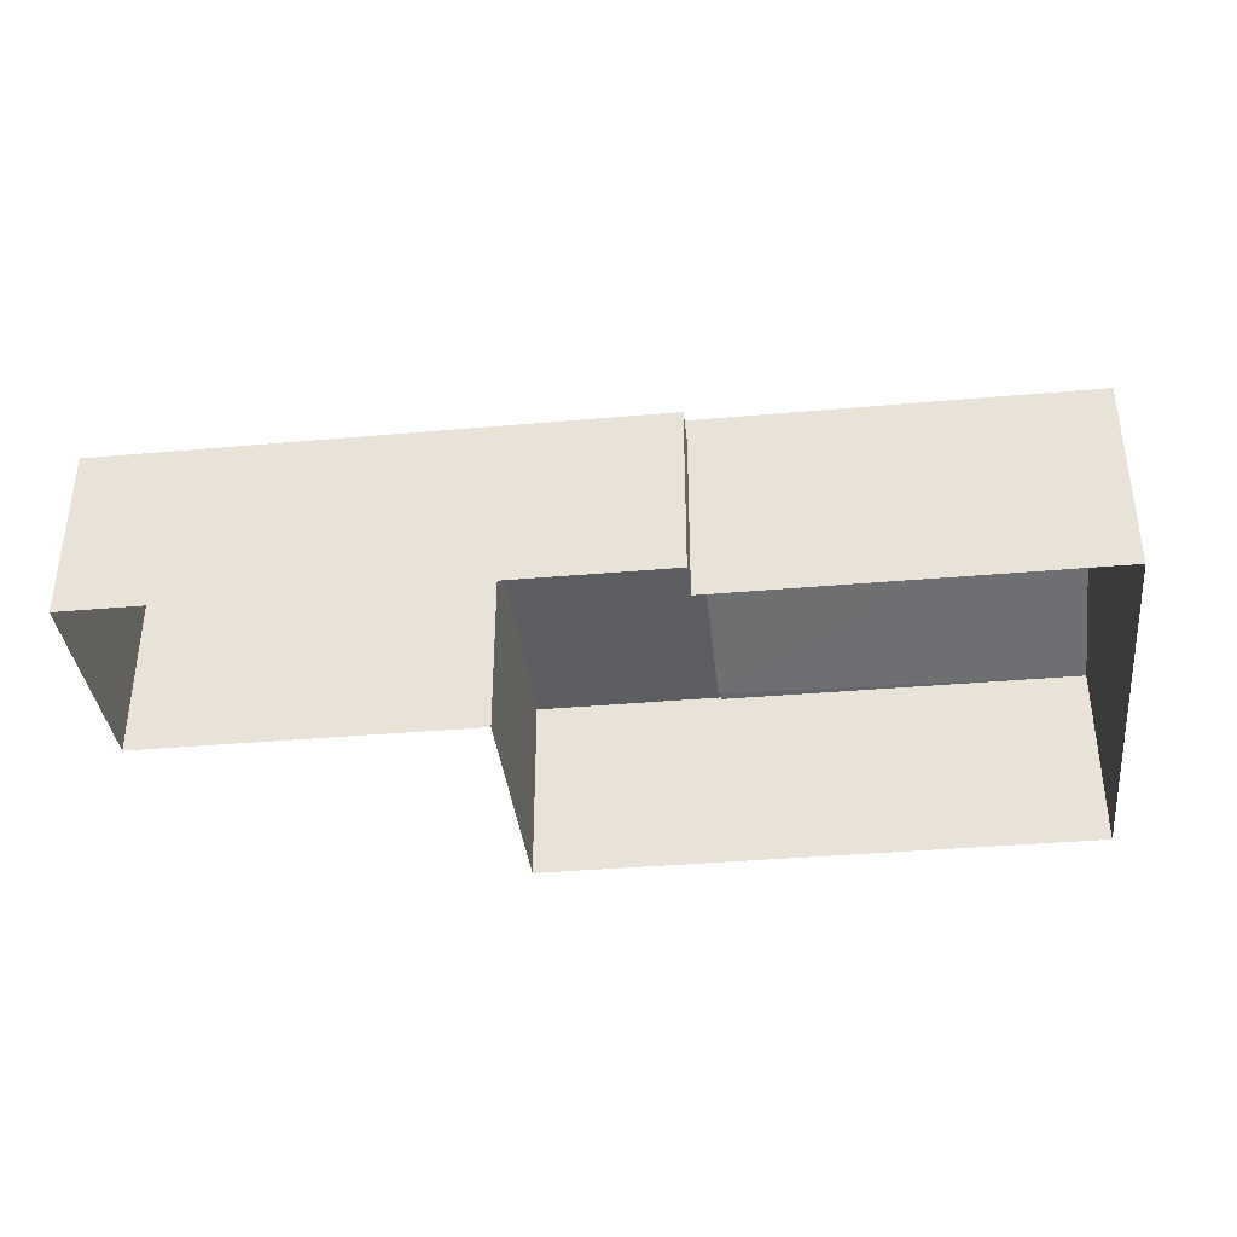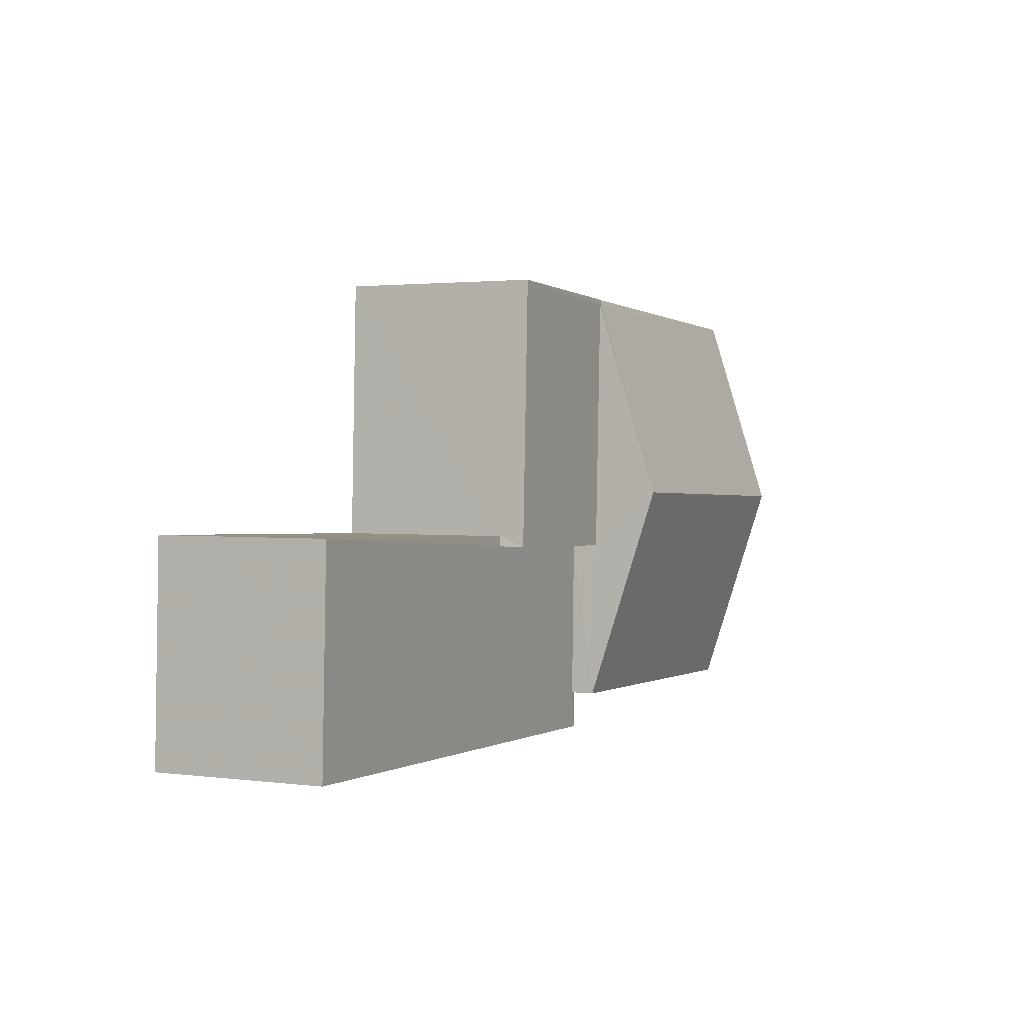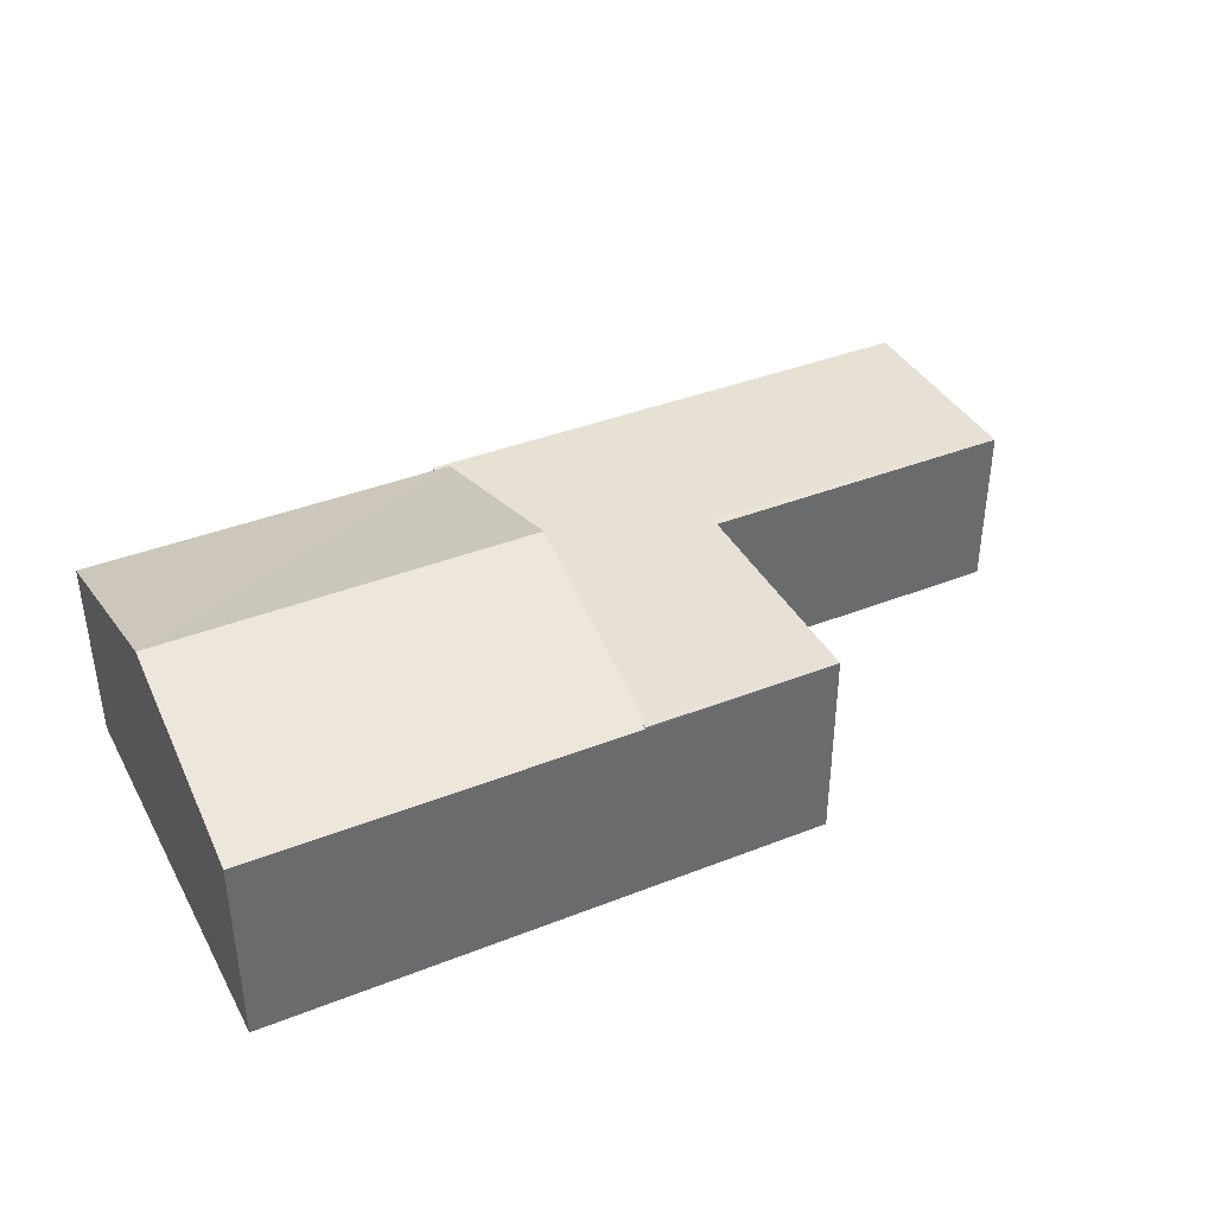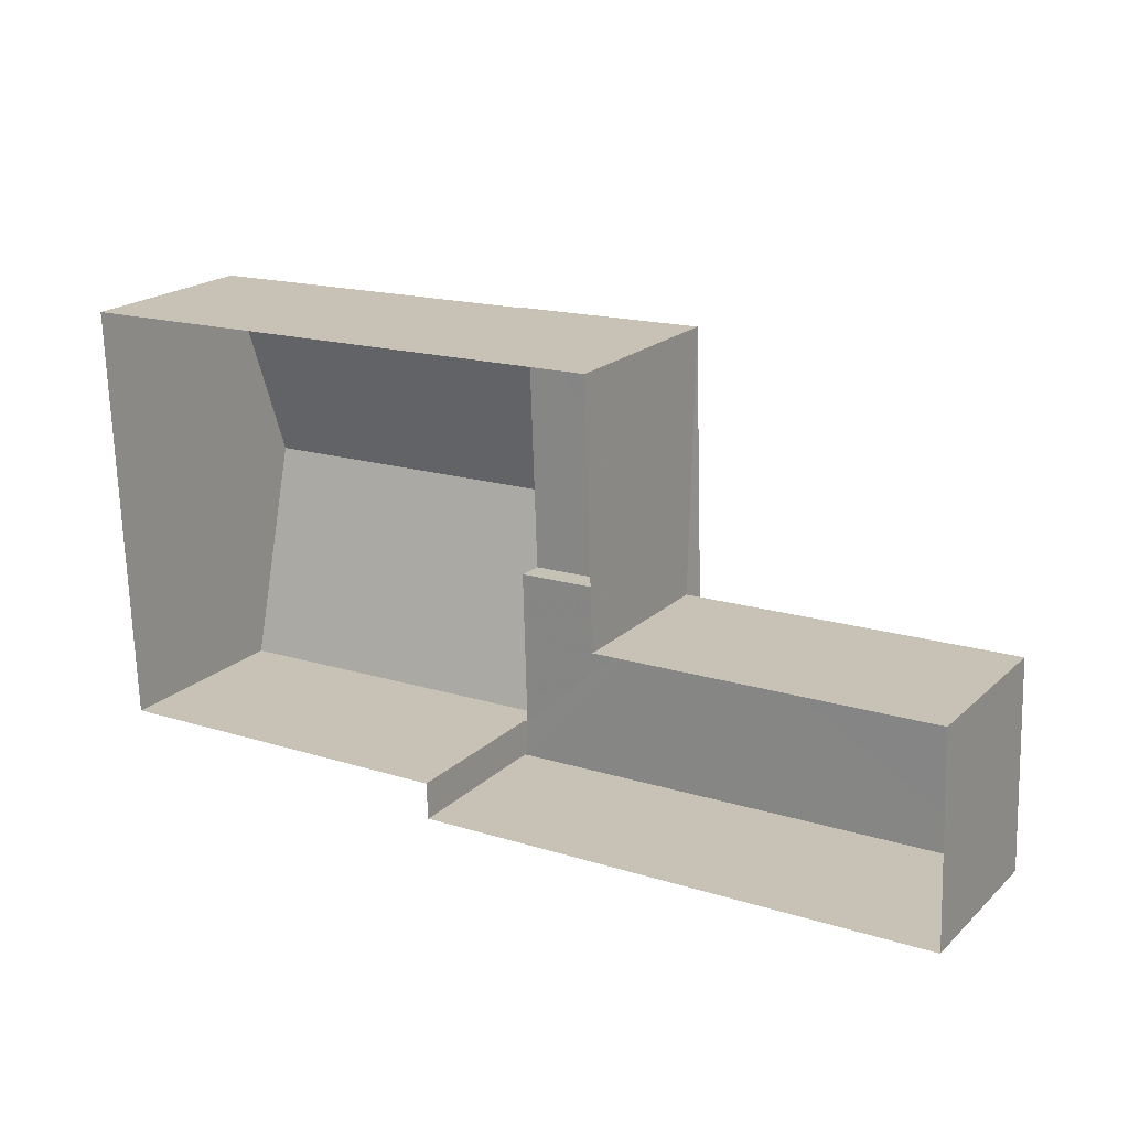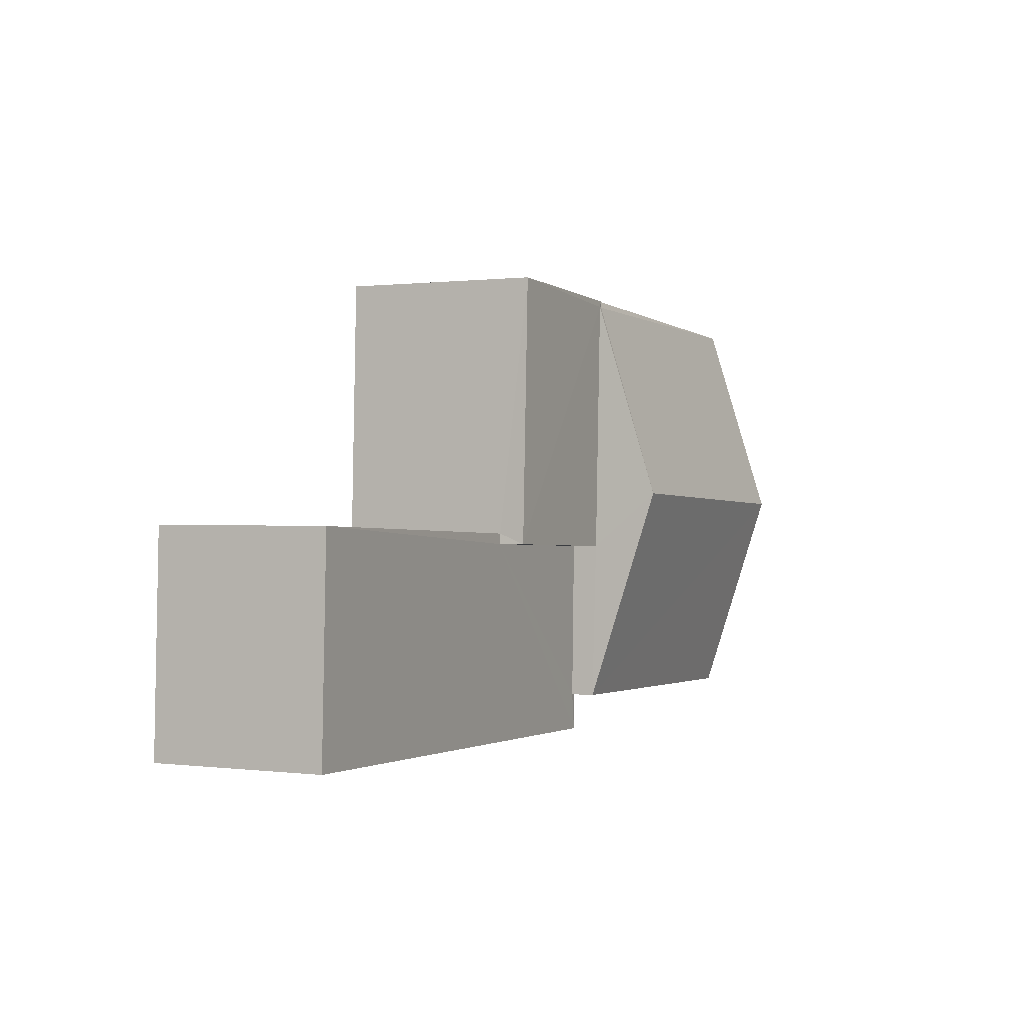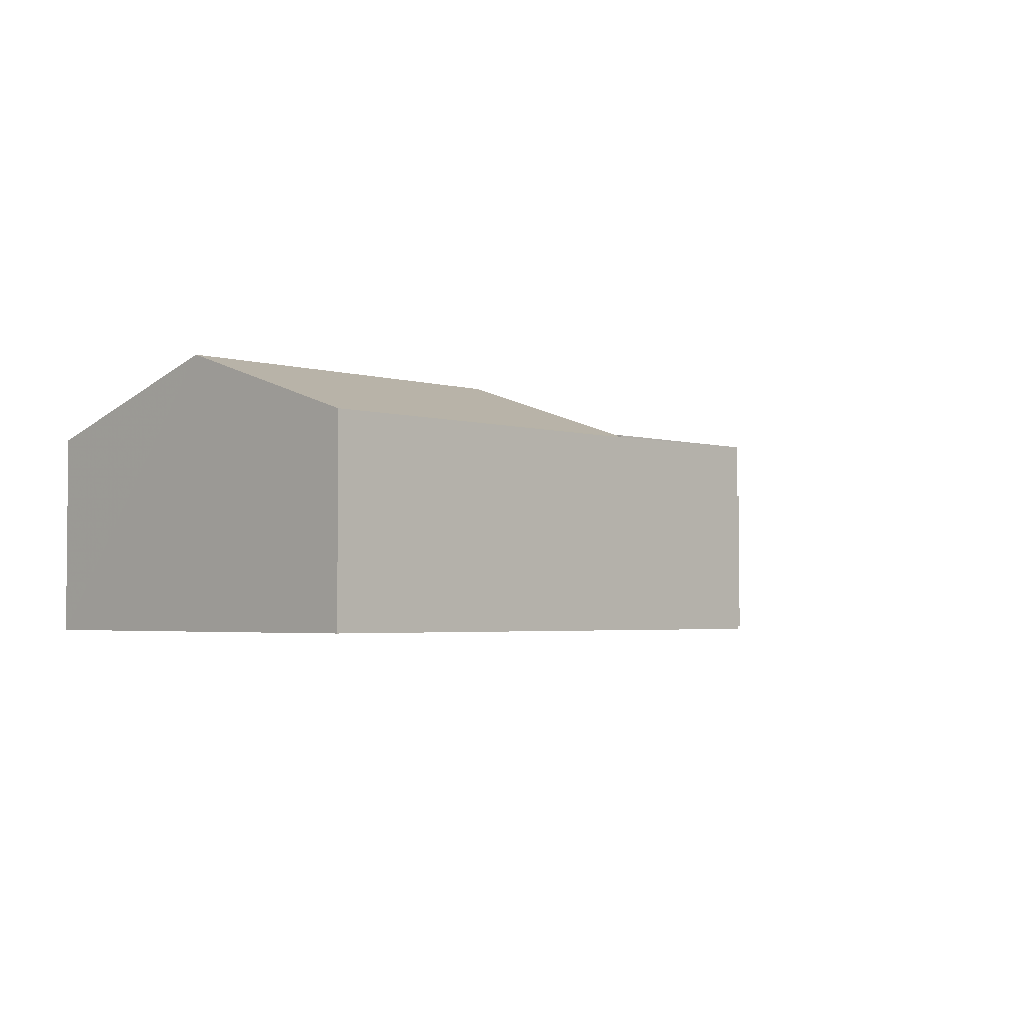
<metadata>
{"format":"obj","ext":"obj","renderer":"f3d","projection":"perspective","resolution":1024,"background":"white","views":[{"elev":-37.2,"azim":4.5,"up":"+Z"},{"elev":1.9,"azim":-64.8,"up":"+Y"},{"elev":38.9,"azim":151.7,"up":"+Z"},{"elev":20.4,"azim":-147.6,"up":"+Y"},{"elev":0.4,"azim":-64.8,"up":"+Y"},{"elev":-3.1,"azim":132.4,"up":"+Z"}]}
</metadata>
<code>
v -3.724e+05 -1.038e+05 31.06
v -3.724e+05 -1.038e+05 31.06
v -3.724e+05 -1.038e+05 31.06
v -3.724e+05 -1.038e+05 31.06
v -3.724e+05 -1.038e+05 31.06
v -3.724e+05 -1.038e+05 31.06
v -3.724e+05 -1.038e+05 31.06
v -3.724e+05 -1.038e+05 31.06
v -3.724e+05 -1.038e+05 35.36
v -3.724e+05 -1.038e+05 35.36
v -3.724e+05 -1.038e+05 35.36
v -3.724e+05 -1.038e+05 35.36
v -3.724e+05 -1.038e+05 35.36
v -3.724e+05 -1.038e+05 35.36
v -3.724e+05 -1.038e+05 35.36
v -3.724e+05 -1.038e+05 35.36
v -3.724e+05 -1.038e+05 36.01
v -3.724e+05 -1.038e+05 36.01
v -3.724e+05 -1.038e+05 36.01
v -3.724e+05 -1.038e+05 36.01
v -3.724e+05 -1.038e+05 36.01
v -3.724e+05 -1.038e+05 36.01
v -3.724e+05 -1.038e+05 37.65
v -3.724e+05 -1.038e+05 35.96
v -3.724e+05 -1.038e+05 35.96
v -3.724e+05 -1.038e+05 37.65
v -3.724e+05 -1.038e+05 35.96
v -3.724e+05 -1.038e+05 35.96
f 1 2 3
f 4 3 5
f 5 2 6
f 5 6 7
f 8 5 7
f 3 2 5
f 9 10 11
f 11 12 13
f 9 14 10
f 15 14 9
f 16 9 13
f 9 11 13
f 17 18 19
f 19 18 20
f 17 21 18
f 20 18 22
f 23 24 25
f 23 26 24
f 27 22 23
f 23 22 26
f 27 28 22
f 26 22 18
f 10 8 7
f 10 14 8
f 25 1 23
f 1 3 23
f 3 27 23
f 5 8 14
f 15 5 14
f 10 7 6
f 11 10 6
f 4 15 19
f 19 15 17
f 4 5 15
f 17 15 9
f 2 11 6
f 2 12 11
f 18 21 26
f 26 21 24
f 24 16 13
f 24 21 16
f 2 1 12
f 1 25 12
f 12 24 13
f 12 25 24
f 16 21 17
f 9 16 17
f 22 28 20
f 27 3 28
f 20 28 19
f 19 28 4
f 28 3 4

</code>
